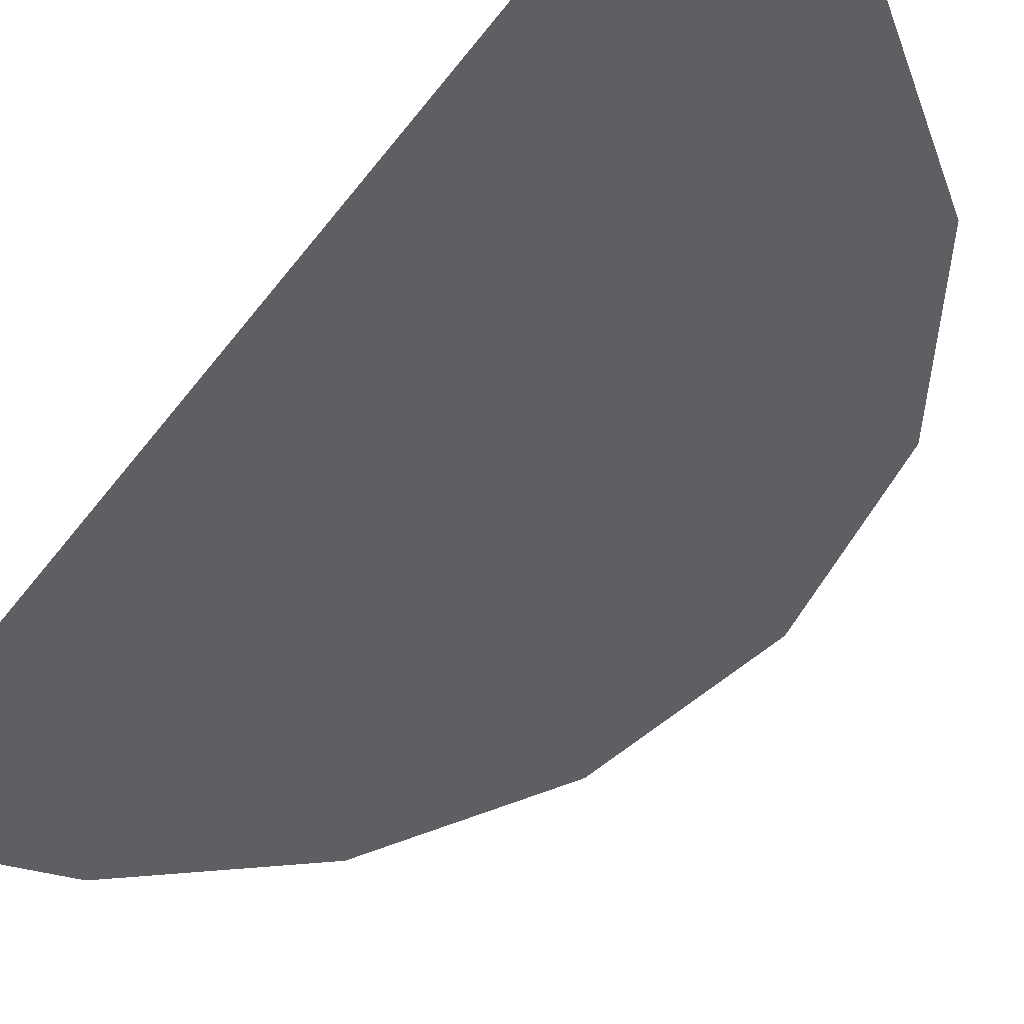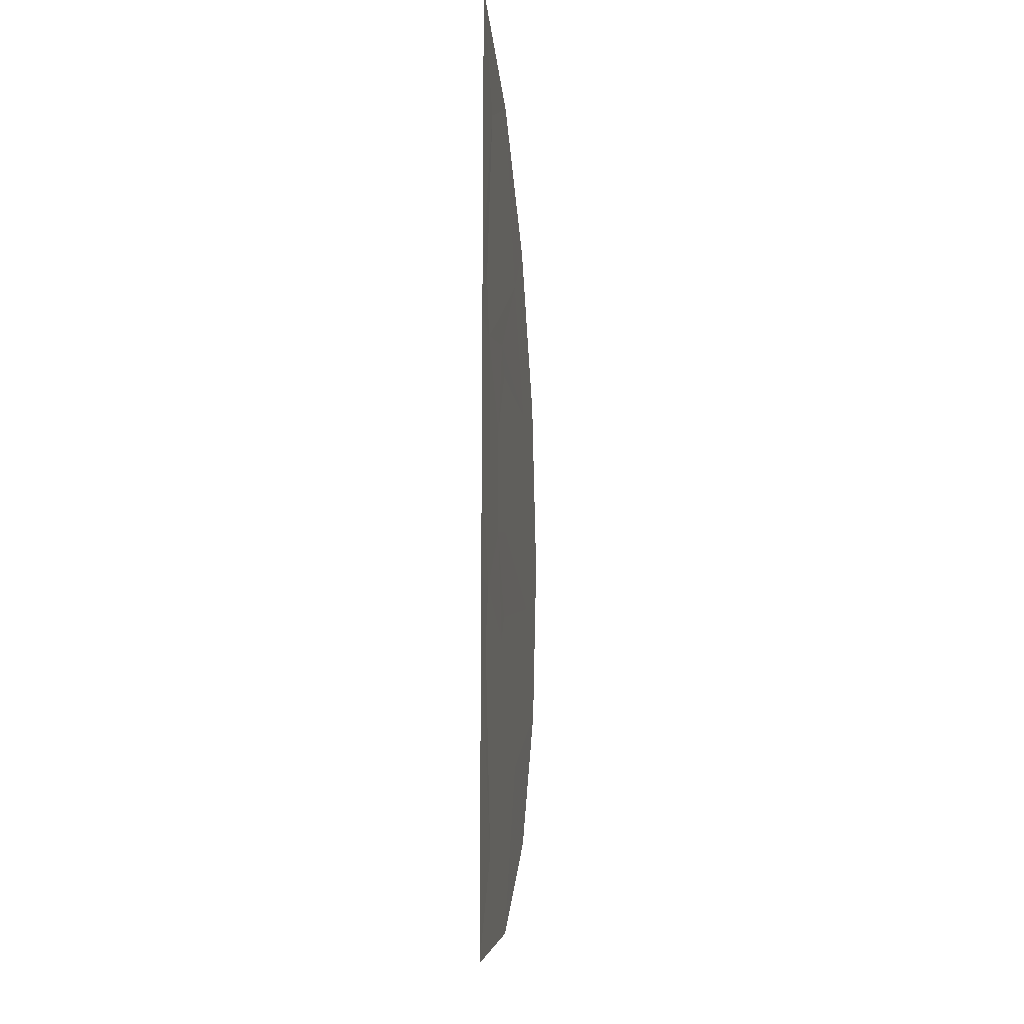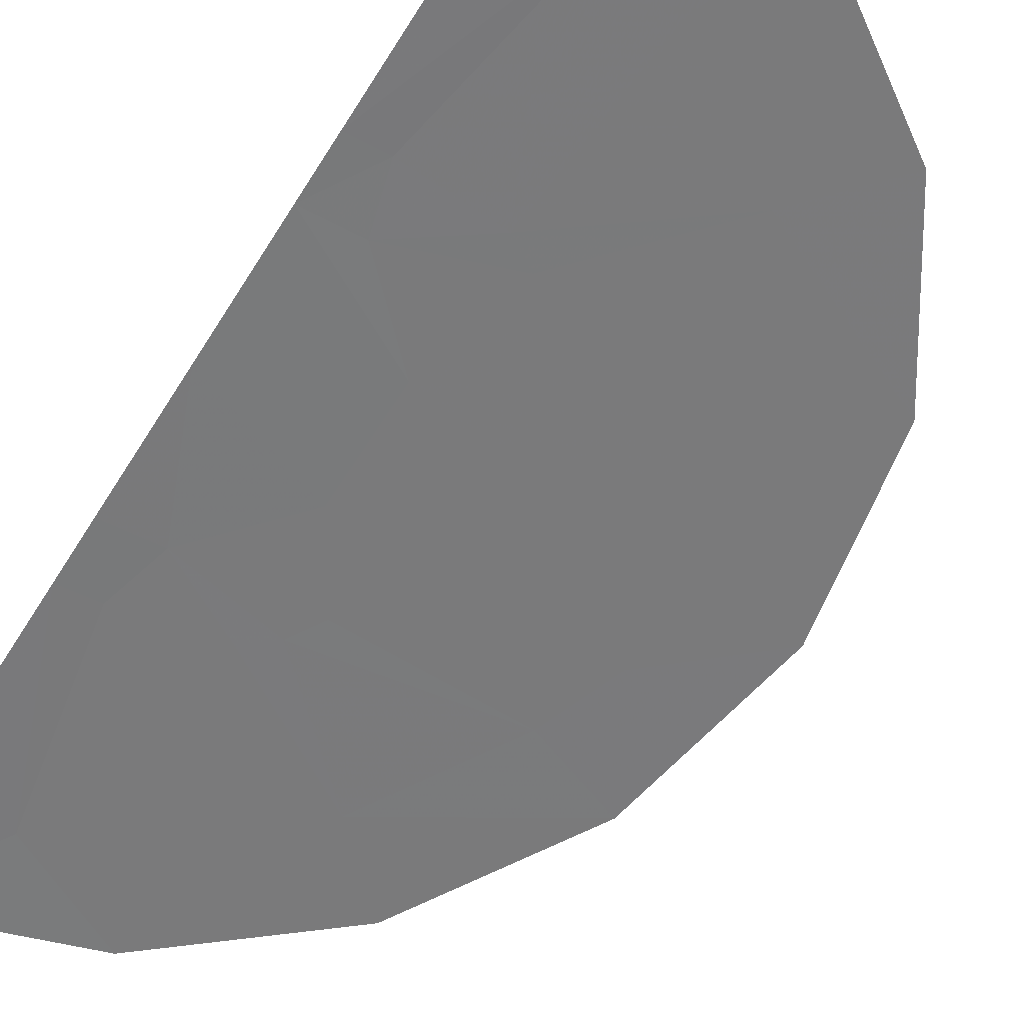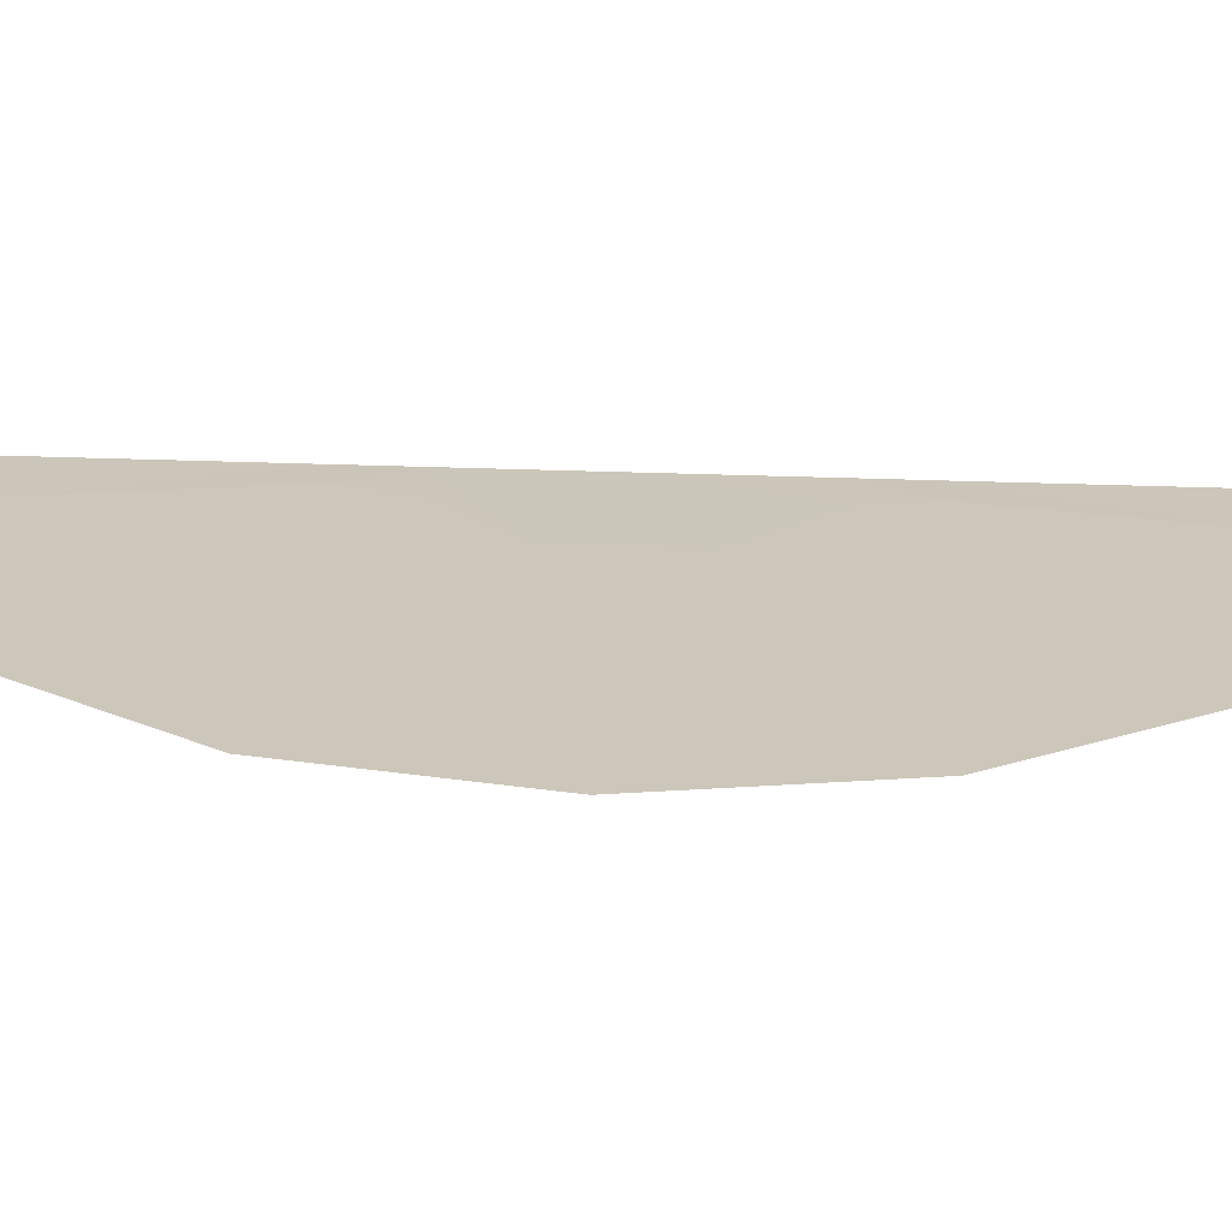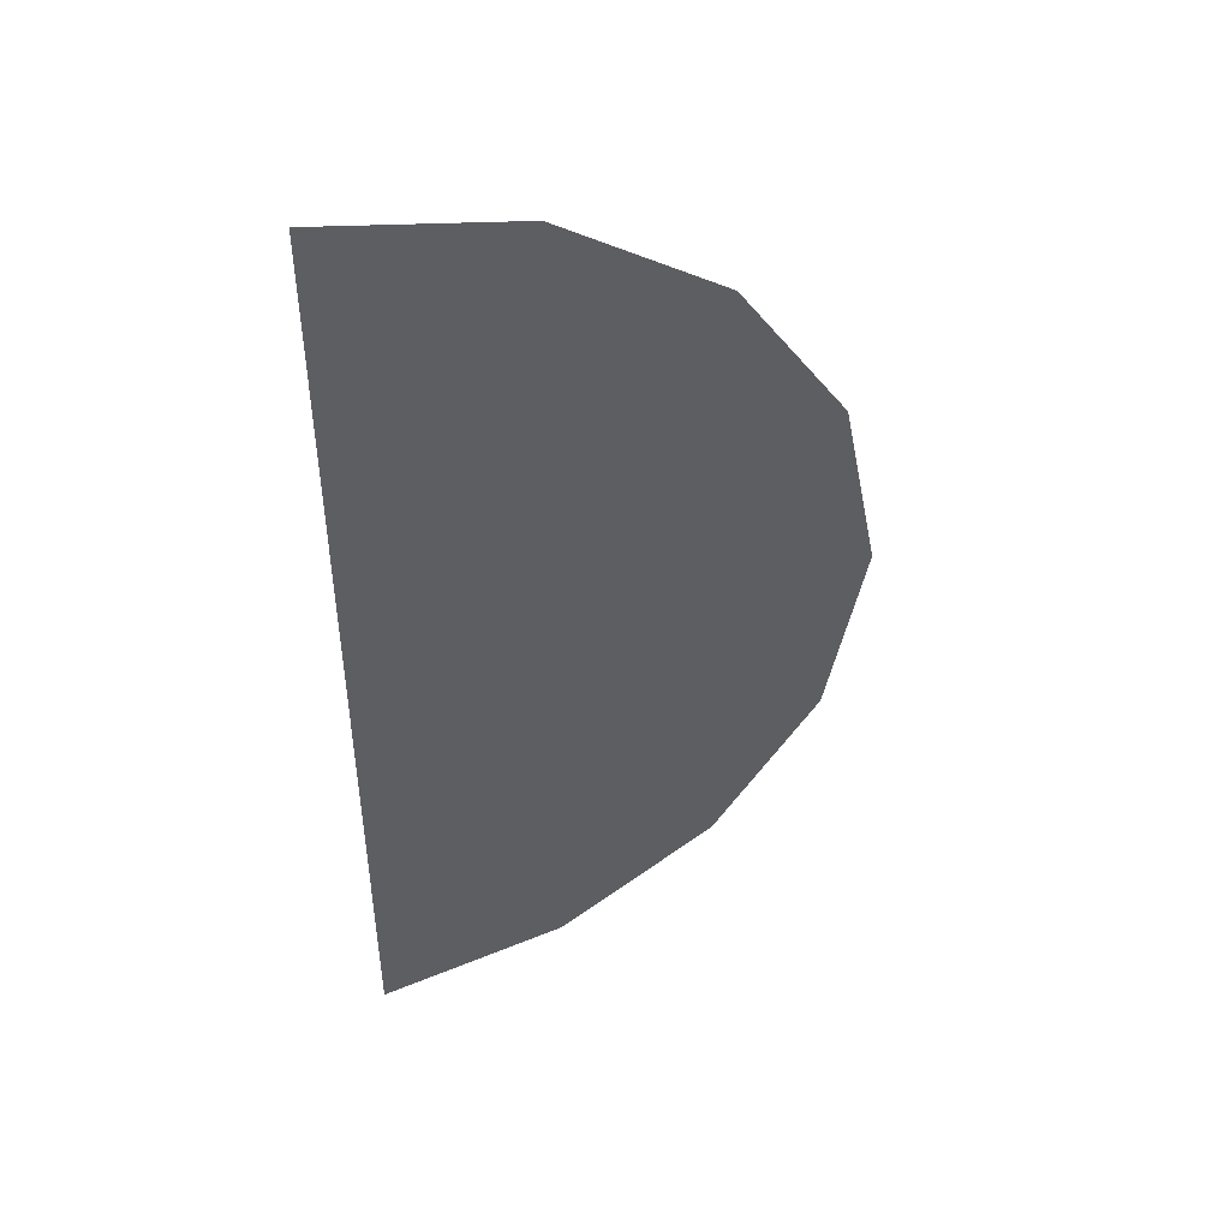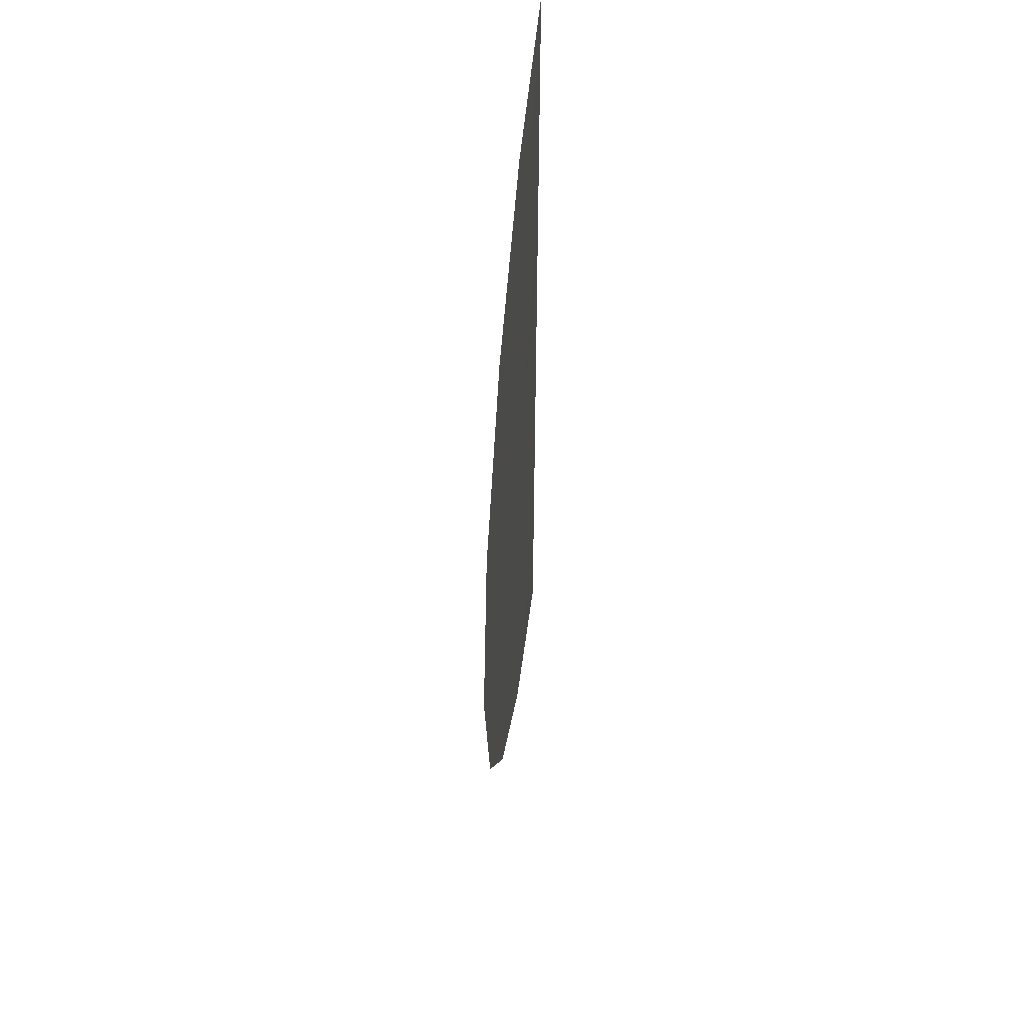
<metadata>
{"format":"obj","ext":"obj","renderer":"f3d","projection":"perspective","resolution":1024,"background":"white","views":[{"elev":-53.9,"azim":143.4,"up":"+Z"},{"elev":-15.7,"azim":108.0,"up":"+Y"},{"elev":-63.8,"azim":147.8,"up":"+Z"},{"elev":32.5,"azim":-87.0,"up":"+Z"},{"elev":46.4,"azim":173.8,"up":"+Y"},{"elev":51.7,"azim":-72.2,"up":"+Y"}]}
</metadata>
<code>
v -0.03465 1.256 -0.9929
v -0.04245 1.228 -0.9914
v -0.0474 1.235 -0.9904
v -0.05 1.26 -0.9899
v 0 1.235 -1
v 0 1.22 -1
v -0.01 1.22 -0.9979
v -0.01435 1.235 -0.997
v -0.0474 1.235 -0.9904
v -0.0947 1.231 -0.981
v -0.1025 1.25 -0.9794
v -0.05 1.26 -0.9899
v -0.12 1.22 -0.976
v -0.1025 1.25 -0.9794
v -0.0947 1.231 -0.981
v -0.01435 1.235 -0.997
v -0.035 1.223 -0.9929
v -0.04245 1.228 -0.9914
v -0.03465 1.256 -0.9929
v -0.13 1.27 -0.974
v -0.1025 1.29 -0.9794
v -0.1025 1.25 -0.9794
v -0.12 1.22 -0.976
v -0.0725 1.198 -0.9855
v -0.0919 1.178 -0.9816
v -0.12 1.22 -0.976
v -0.0947 1.231 -0.981
v -0.02 1.167 -0.9959
v 0 1.167 -1
v 0 1.14 -1
v -0.05 1.15 -0.9899
v -0.035 1.223 -0.9929
v -0.01435 1.235 -0.997
v -0.01 1.22 -0.9979
v -0.02 1.167 -0.9959
v -0.0392 1.175 -0.992
v -0.02 1.167 -0.9959
v -0.05 1.15 -0.9899
v -0.0725 1.198 -0.9855
v -0.0392 1.175 -0.992
v -0.05 1.15 -0.9899
v -0.0919 1.178 -0.9816
v -0.0392 1.175 -0.992
v -0.035 1.223 -0.9929
v -0.02 1.167 -0.9959
v -0.05 1.26 -0.9899
v -0.05 1.28 -0.9899
v -0.03465 1.284 -0.9929
v -0.03465 1.256 -0.9929
v -0.03465 1.284 -0.9929
v -0.05 1.28 -0.9899
v -0.0474 1.305 -0.9904
v -0.04245 1.312 -0.9914
v 0 1.305 -1
v -0.01435 1.305 -0.997
v -0.01 1.32 -0.9979
v 0 1.32 -1
v -0.0474 1.305 -0.9904
v -0.05 1.28 -0.9899
v -0.1025 1.29 -0.9794
v -0.0947 1.309 -0.981
v -0.01435 1.305 -0.997
v -0.03465 1.284 -0.9929
v -0.04245 1.312 -0.9914
v -0.035 1.317 -0.9929
v -0.0947 1.309 -0.981
v -0.1025 1.29 -0.9794
v -0.13 1.27 -0.974
v -0.12 1.32 -0.976
v -0.0725 1.343 -0.9855
v -0.0947 1.309 -0.981
v -0.12 1.32 -0.976
v -0.0919 1.362 -0.9816
v -0.02 1.373 -0.9959
v -0.05 1.39 -0.9899
v 0 1.4 -1
v 0 1.373 -1
v -0.035 1.317 -0.9929
v -0.02 1.373 -0.9959
v -0.01 1.32 -0.9979
v -0.01435 1.305 -0.997
v -0.0392 1.365 -0.992
v -0.05 1.39 -0.9899
v -0.02 1.373 -0.9959
v -0.0725 1.343 -0.9855
v -0.0919 1.362 -0.9816
v -0.05 1.39 -0.9899
v -0.0392 1.365 -0.992
v -0.035 1.317 -0.9929
v -0.0392 1.365 -0.992
v -0.02 1.373 -0.9959
v -0.0725 1.198 -0.9855
v -0.04245 1.228 -0.9914
v -0.035 1.223 -0.9929
v -0.0392 1.175 -0.992
v -0.04245 1.228 -0.9914
v -0.0725 1.198 -0.9855
v -0.0947 1.231 -0.981
v -0.0474 1.235 -0.9904
v -0.03465 1.256 -0.9929
v -0.03465 1.284 -0.9929
v 0 1.27 -1
v -0.01435 1.235 -0.997
v -0.02 1.167 -0.9959
v -0.01 1.22 -0.9979
v 0 1.22 -1
v 0 1.167 -1
v -0.1025 1.25 -0.9794
v -0.1025 1.29 -0.9794
v -0.05 1.28 -0.9899
v -0.05 1.26 -0.9899
v -0.01435 1.235 -0.997
v 0 1.27 -1
v 0 1.235 -1
v -0.0725 1.343 -0.9855
v -0.0392 1.365 -0.992
v -0.035 1.317 -0.9929
v -0.04245 1.312 -0.9914
v -0.02 1.373 -0.9959
v 0 1.373 -1
v 0 1.32 -1
v -0.01 1.32 -0.9979
v -0.0947 1.309 -0.981
v -0.0725 1.343 -0.9855
v -0.04245 1.312 -0.9914
v -0.0474 1.305 -0.9904
v -0.03465 1.284 -0.9929
v -0.01435 1.305 -0.997
v 0 1.305 -1
v 0 1.27 -1
g mesh6948203
f 1 2 3
f 3 4 1
f 5 6 7
f 7 8 5
f 9 10 11
f 11 12 9
f 13 14 15
f 16 17 18
f 18 19 16
f 20 21 22
f 22 23 20
f 24 25 26
f 26 27 24
f 28 29 30
f 30 31 28
f 32 33 34
f 34 35 32
f 36 37 38
f 39 40 41
f 41 42 39
f 43 44 45
f 46 47 48
f 48 49 46
f 50 51 52
f 52 53 50
f 54 55 56
f 56 57 54
f 58 59 60
f 60 61 58
f 62 63 64
f 64 65 62
f 66 67 68
f 68 69 66
f 70 71 72
f 72 73 70
f 74 75 76
f 76 77 74
f 78 79 80
f 80 81 78
f 82 83 84
f 85 86 87
f 87 88 85
f 89 90 91
g mesh6948204
f 92 93 94
f 94 95 92
f 96 97 98
f 98 99 96
f 100 101 102
f 102 103 100
f 104 105 106
f 106 107 104
f 108 109 110
f 110 111 108
f 112 113 114
f 115 116 117
f 117 118 115
f 119 120 121
f 121 122 119
f 123 124 125
f 125 126 123
f 127 128 129
f 129 130 127

</code>
